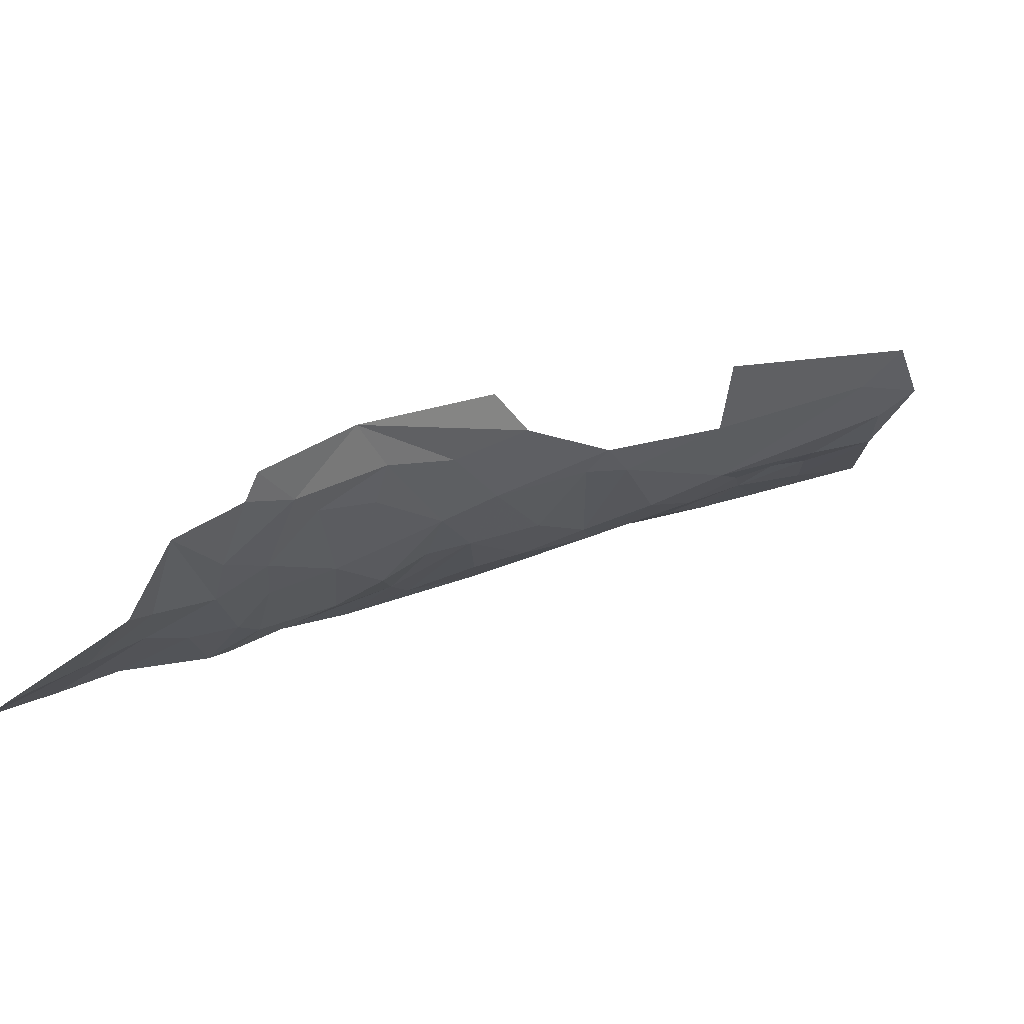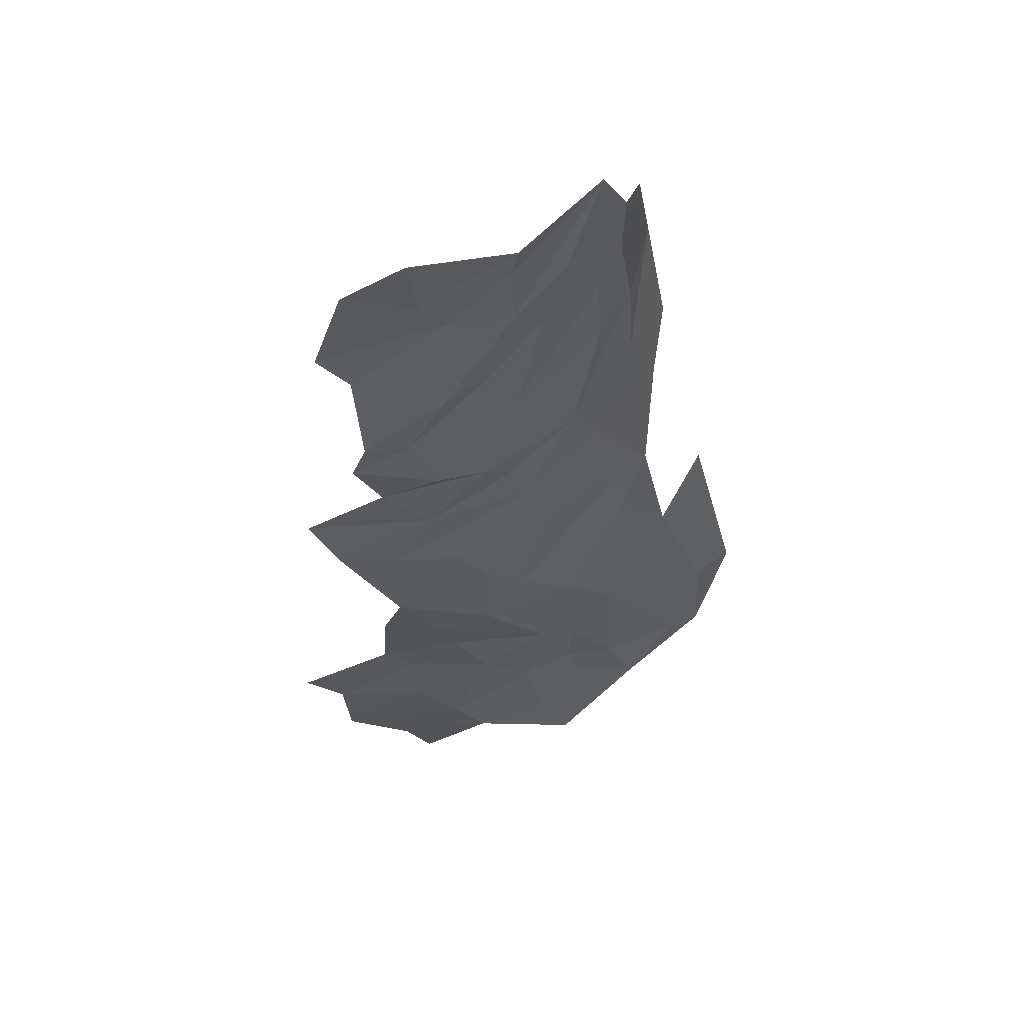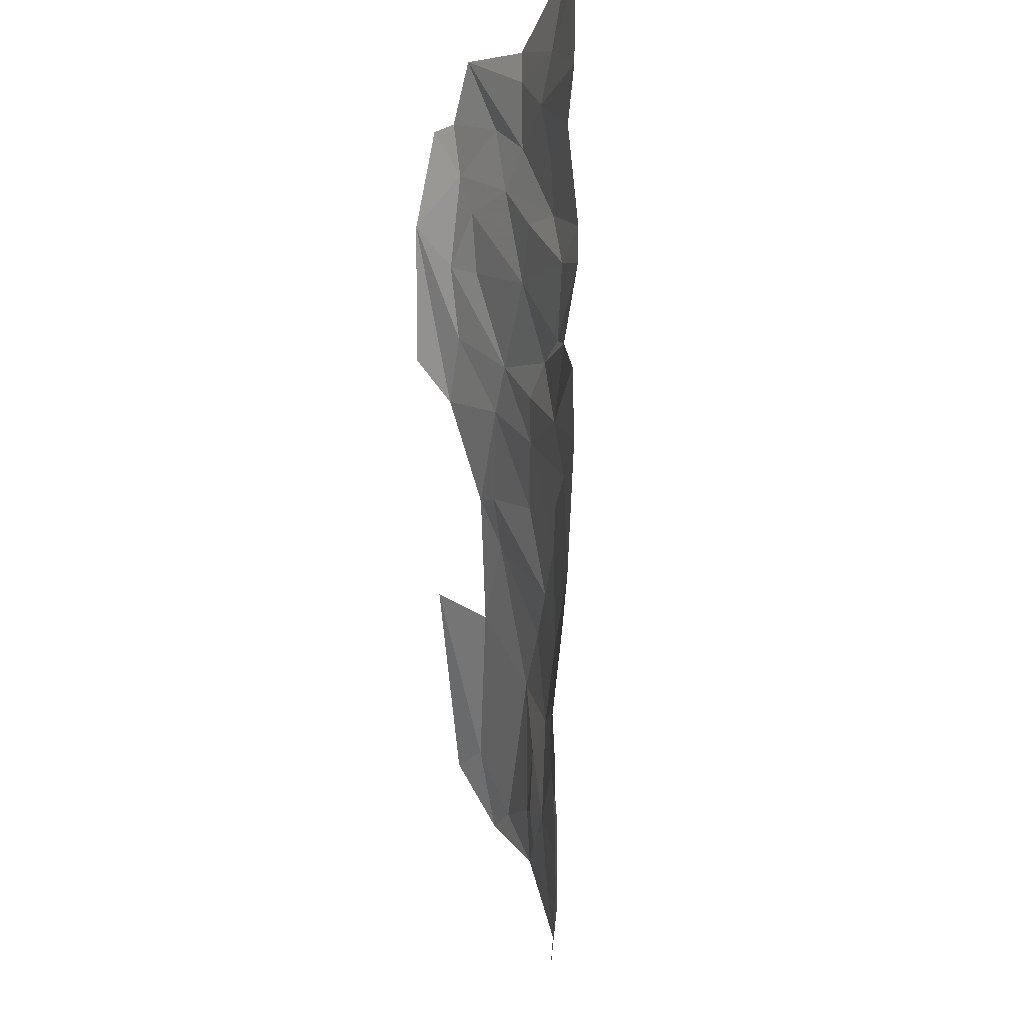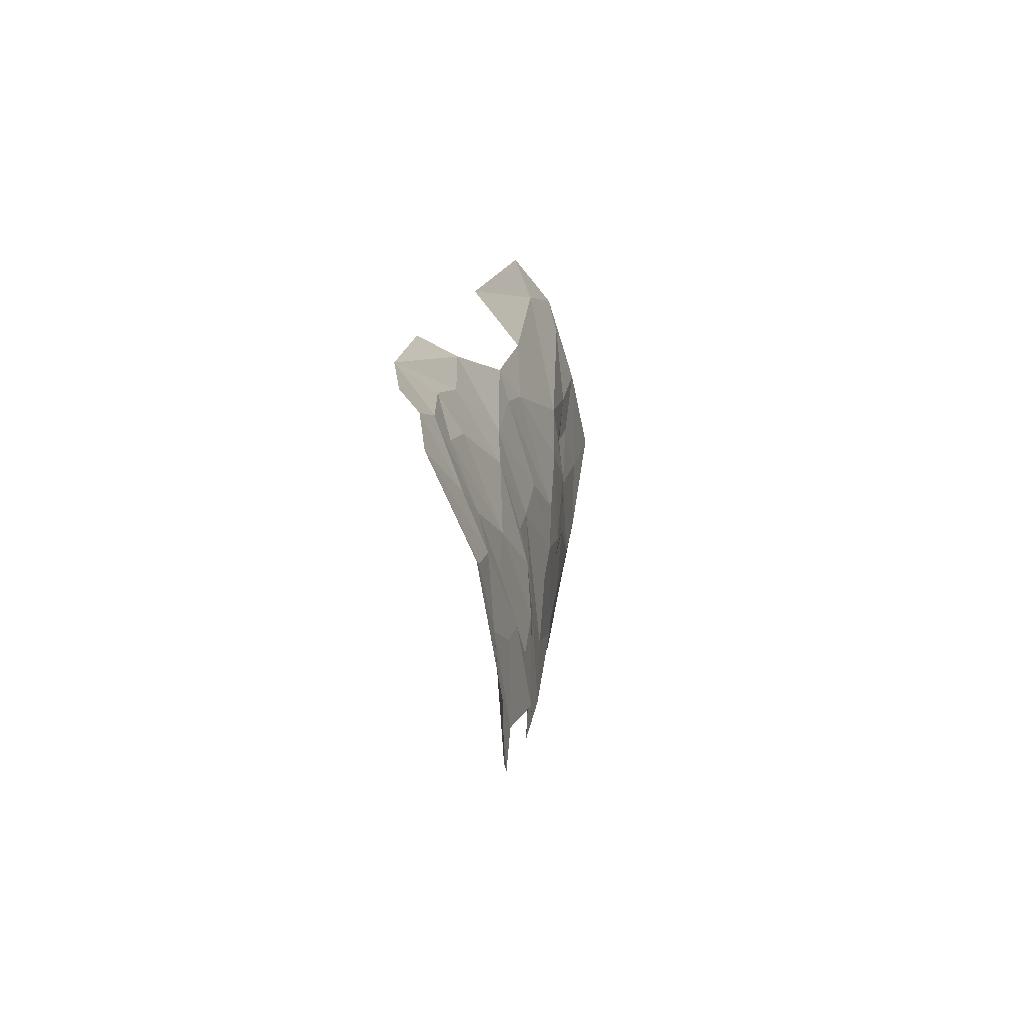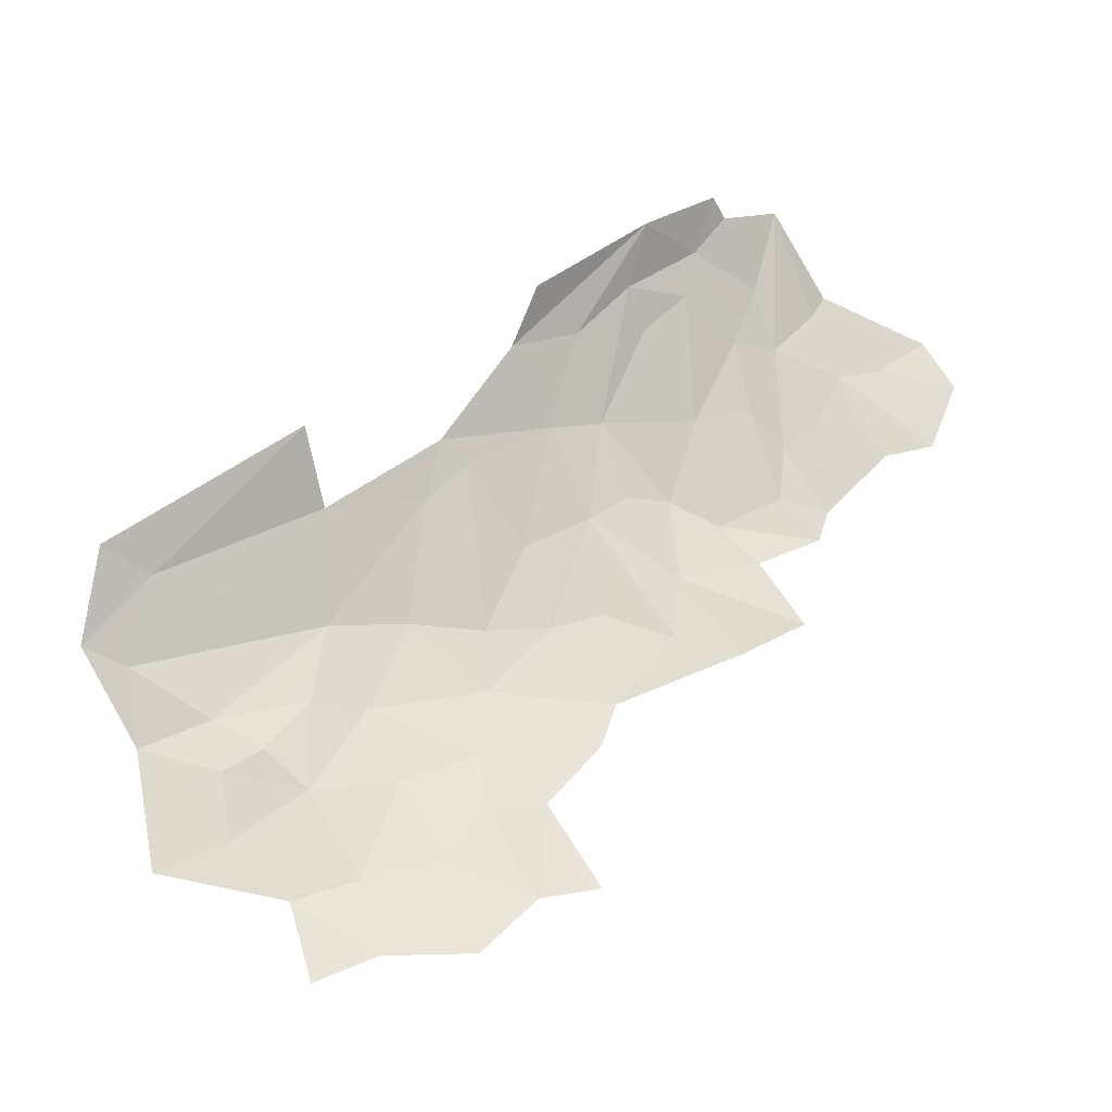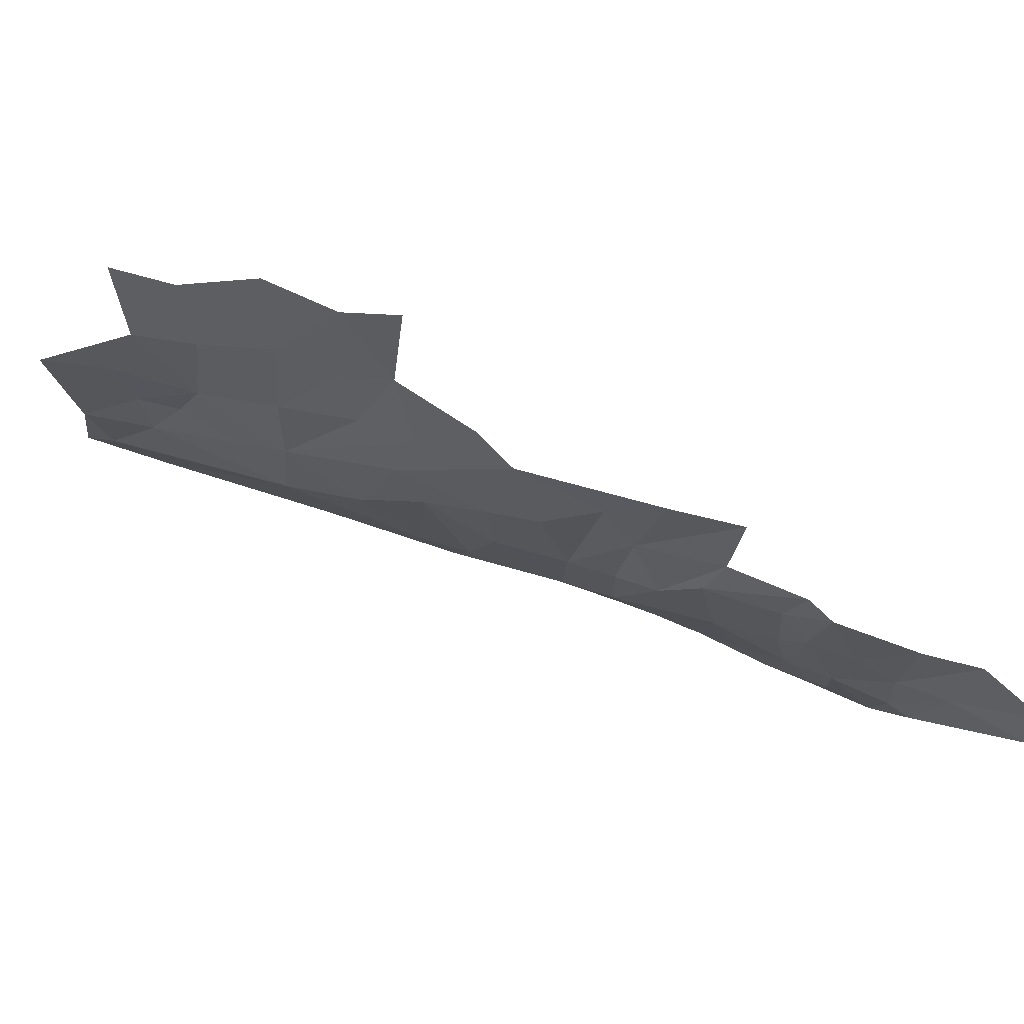
<metadata>
{"format":"obj","ext":"obj","renderer":"f3d","projection":"perspective","resolution":1024,"background":"white","views":[{"elev":4.0,"azim":-164.8,"up":"+Z"},{"elev":-34.7,"azim":150.5,"up":"+Z"},{"elev":-24.0,"azim":104.6,"up":"+Y"},{"elev":65.2,"azim":114.2,"up":"+Y"},{"elev":53.2,"azim":6.8,"up":"+Z"},{"elev":-46.9,"azim":32.2,"up":"+Z"}]}
</metadata>
<code>
v -3.569 4.561 -1.299
v -3.715 4.582 -1.269
v -3.598 4.664 -1.296
v -3.469 5.169 -1.289
v -3.297 5.006 -1.396
v -3.429 5.006 -1.348
v -3.344 5.637 -1.2
v -3.304 5.436 -1.315
v -3.411 5.535 -1.191
v -3.894 4.98 -1.081
v -3.74 5.077 -1.155
v -3.868 4.81 -1.178
v -2.966 5.725 -1.459
v -2.812 5.772 -1.541
v -2.852 5.605 -1.526
v -3.242 5.264 -1.399
v -3.334 5.271 -1.351
v -4.205 4.758 -0.9372
v -3.933 5.06 -0.9663
v -4.13 4.758 -1.007
v -3.336 5.725 -1.176
v -3.445 5.579 -1.127
v -3.424 5.674 -1.057
v -3.468 5.344 -1.236
v -4.012 4.582 -1.142
v -4.114 4.501 -1.122
v -4.145 4.617 -1.066
v -3.848 4.515 -1.214
v -3.848 4.327 -1.244
v -3.955 4.396 -1.198
v -3.302 5.124 -1.377
v -3.163 5.213 -1.429
v -3.75 4.391 -1.269
v -3.624 4.456 -1.298
v -2.88 5.848 -1.508
v -3.219 5.744 -1.283
v -3.288 5.818 -1.175
v -3.171 5.657 -1.349
v -3.138 5.476 -1.418
v -3.248 5.617 -1.295
v -3.207 5.506 -1.353
v -3.135 5.369 -1.434
v -3.311 5.823 -1.127
v -3.784 4.695 -1.239
v -3.602 4.795 -1.304
v -3.527 4.739 -1.327
v -3.742 4.868 -1.233
v -3.617 4.903 -1.281
v -3.683 5.156 -1.156
v -3.572 5.074 -1.261
v -3.729 5.176 -1.115
v -3.63 5.366 -1.074
v -3.553 5.29 -1.193
v -3.044 5.387 -1.487
v -3.078 5.557 -1.428
v -3.057 5.317 -1.482
v -2.943 5.542 -1.492
v -3.045 5.664 -1.418
v -3.982 4.5 -1.162
v -3.872 4.668 -1.19
v -3.072 5.114 -1.466
v -3.104 5.765 -1.365
v -3.195 5.897 -1.231
v -3.524 5.454 -1.123
v -3.926 4.555 -1.17
v -3.086 5.819 -1.37
v -3.407 5.237 -1.304
v -3.51 4.952 -1.324
v -4.215 4.615 -1.017
v -3.698 4.266 -1.274
v -3.79 4.191 -1.244
v -3.547 4.309 -1.313
v -3.401 4.75 -1.366
v -3.385 4.845 -1.38
v -3.476 4.602 -1.327
v -3.595 5.456 -1.01
v -3.177 5.02 -1.444
v -3.37 4.472 -1.357
v -3.469 4.426 -1.331
v -4.058 4.32 -1.185
f 1 2 3
f 4 5 6
f 7 8 9
f 10 11 12
f 13 14 15
f 16 17 8
f 18 19 20
f 21 22 23
f 9 8 24
f 25 26 27
f 28 29 30
f 31 17 32
f 33 2 34
f 35 14 13
f 36 21 37
f 38 39 40
f 41 8 40
f 42 16 8
f 37 21 43
f 44 45 46
f 47 11 48
f 49 50 48
f 51 52 53
f 54 39 55
f 54 56 42
f 57 58 15
f 16 42 56
f 44 47 45
f 28 30 59
f 12 25 27
f 12 60 25
f 31 32 61
f 62 38 63
f 58 57 55
f 20 10 12
f 20 19 10
f 52 64 53
f 52 23 64
f 60 28 65
f 2 33 28
f 62 58 38
f 66 35 13
f 44 2 28
f 44 3 2
f 54 55 57
f 30 26 59
f 4 67 31
f 53 64 24
f 53 50 49
f 4 68 50
f 20 69 18
f 27 26 69
f 29 70 71
f 33 34 72
f 73 46 74
f 75 1 3
f 73 75 46
f 52 76 23
f 7 40 8
f 21 36 40
f 23 43 21
f 38 55 39
f 38 58 55
f 31 5 4
f 31 61 77
f 53 4 50
f 53 24 4
f 65 25 60
f 59 26 25
f 58 13 15
f 58 62 13
f 29 33 70
f 29 28 33
f 68 48 50
f 74 46 45
f 78 79 75
f 12 47 44
f 12 11 47
f 20 27 69
f 20 12 27
f 66 62 63
f 66 13 62
f 34 79 72
f 1 75 79
f 32 16 56
f 32 17 16
f 74 6 5
f 74 45 68
f 44 60 12
f 44 28 60
f 17 24 8
f 67 4 24
f 17 67 24
f 17 31 67
f 1 34 2
f 1 79 34
f 64 22 24
f 64 23 22
f 38 36 63
f 38 40 36
f 80 30 29
f 80 26 30
f 63 36 37
f 70 33 72
f 21 7 22
f 21 40 7
f 77 5 31
f 77 74 5
f 68 6 74
f 68 4 6
f 11 49 48
f 51 53 49
f 51 11 10
f 51 49 11
f 41 42 8
f 39 54 42
f 48 45 47
f 48 68 45
f 59 65 28
f 59 25 65
f 39 41 40
f 39 42 41
f 46 3 44
f 46 75 3
f 22 9 24
f 22 7 9

</code>
